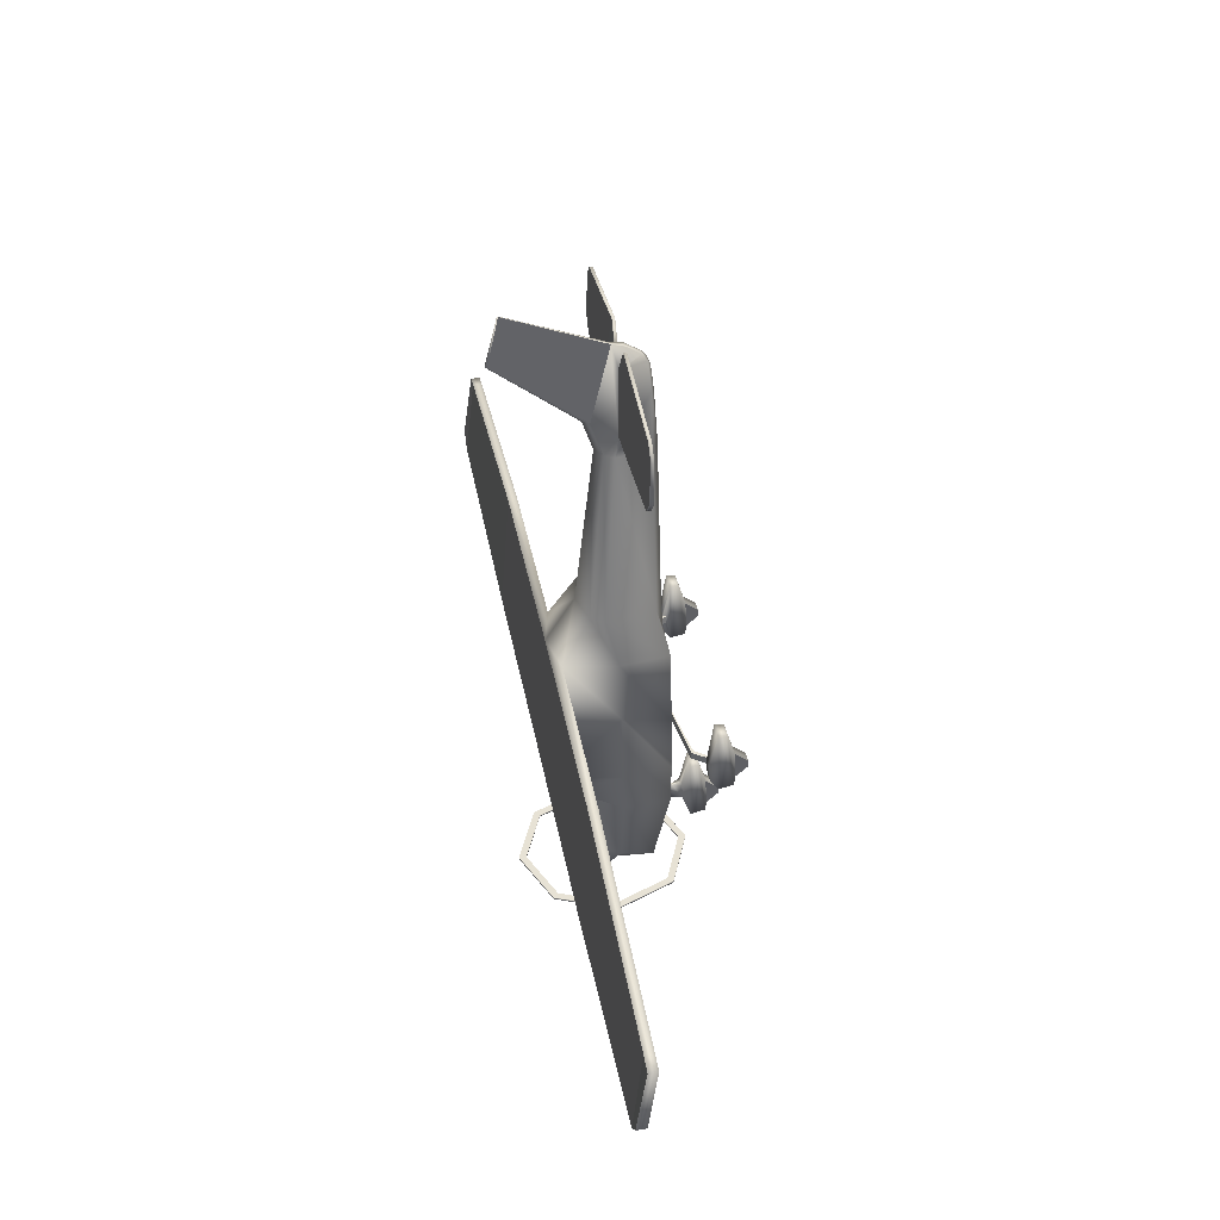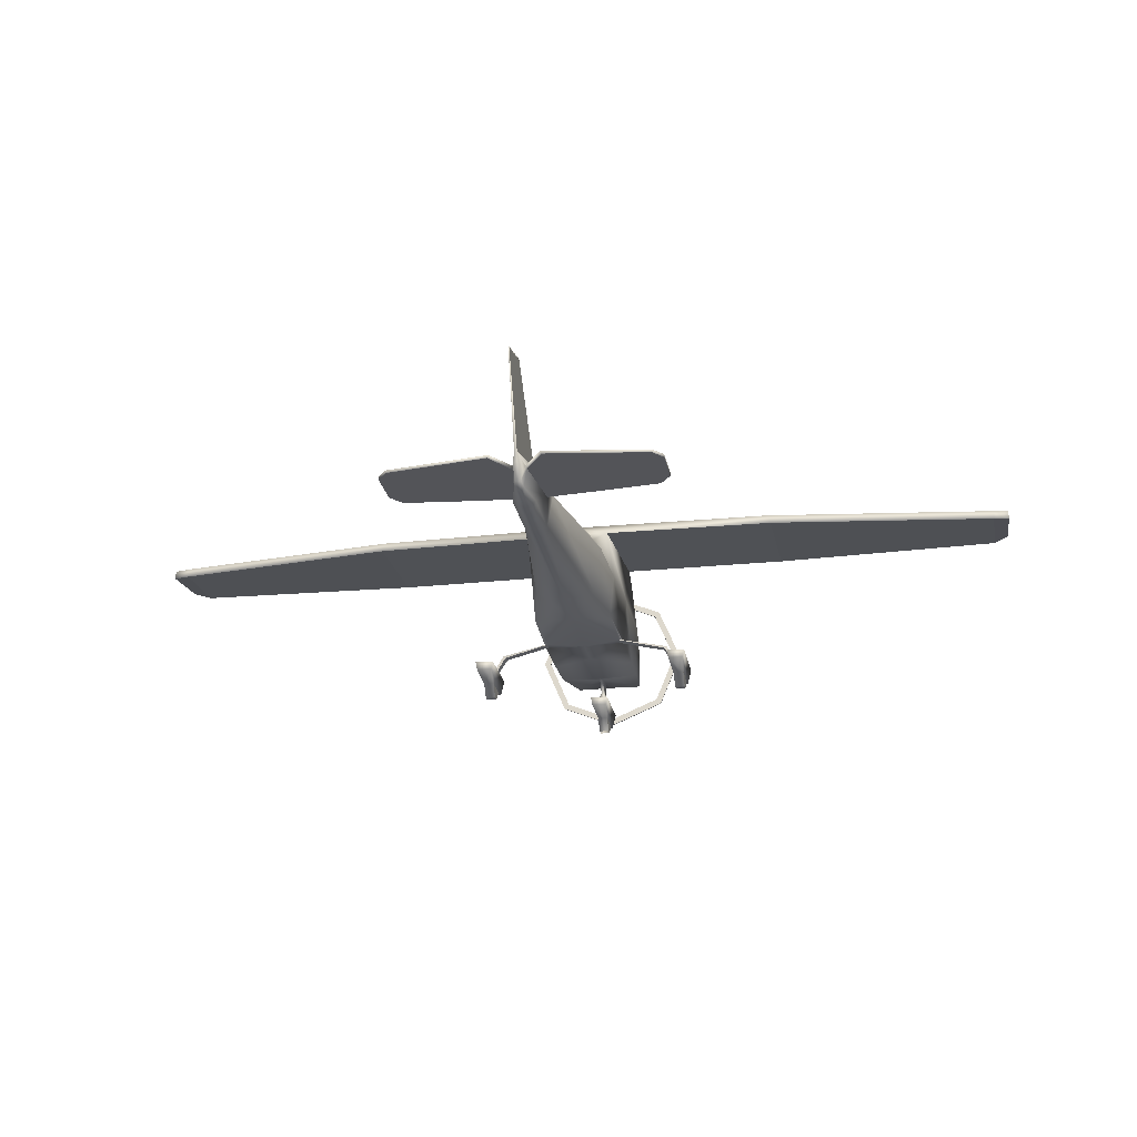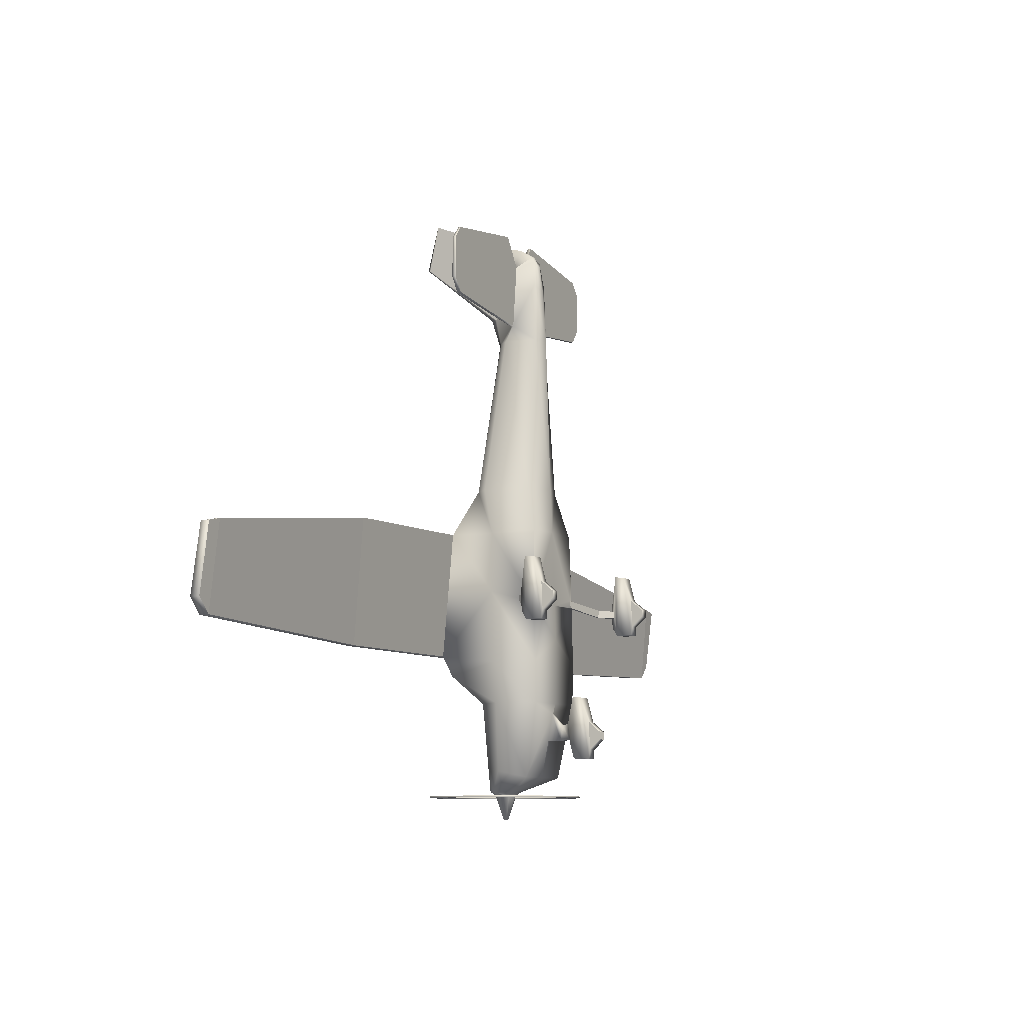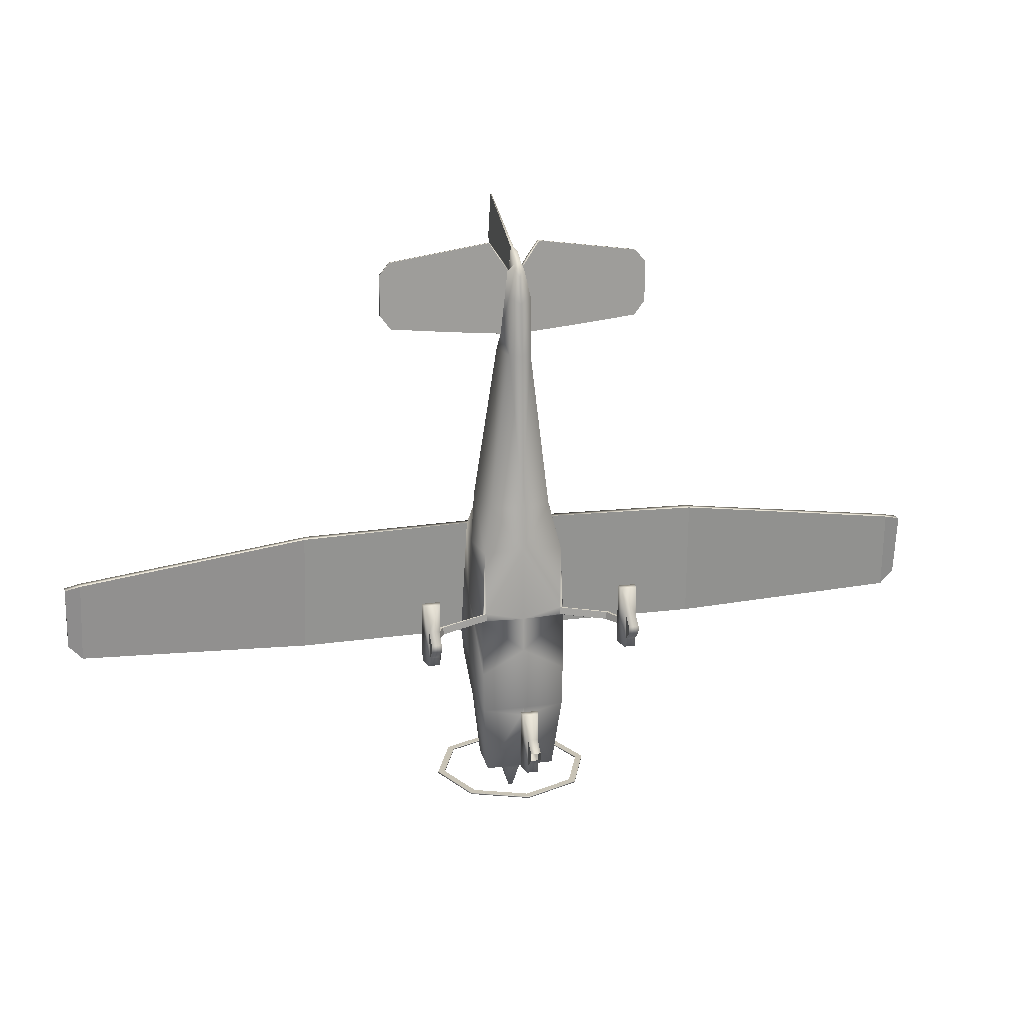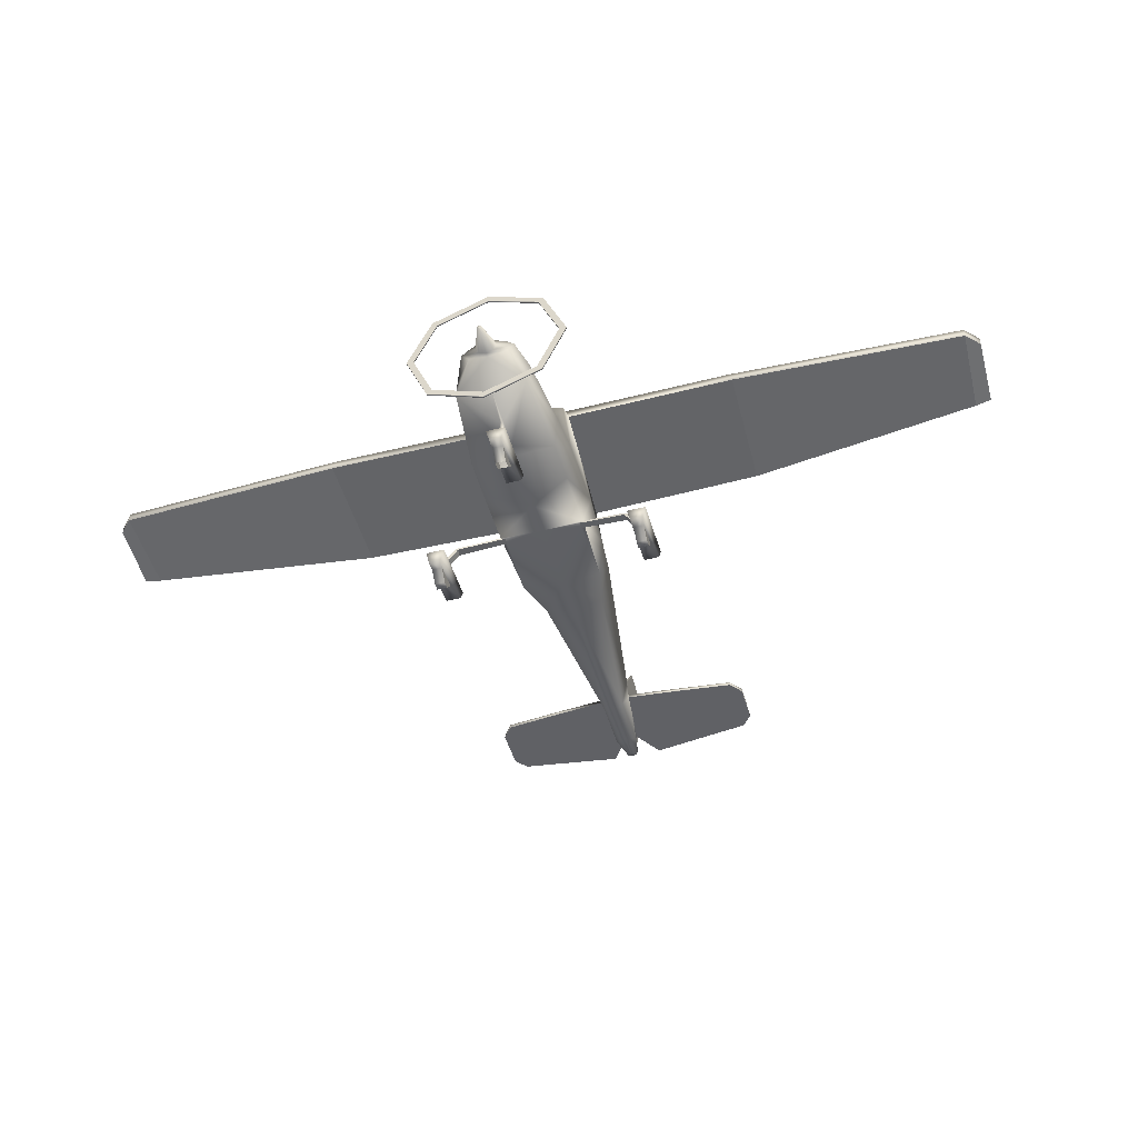
<metadata>
{"format":"obj","ext":"obj","renderer":"f3d","projection":"perspective","resolution":1024,"background":"white","views":[{"elev":40.4,"azim":-100.7,"up":"+Z"},{"elev":-23.4,"azim":10.1,"up":"+Y"},{"elev":-8.5,"azim":-61.9,"up":"+Z"},{"elev":19.5,"azim":-14.0,"up":"+Z"},{"elev":-47.7,"azim":-164.3,"up":"+Y"}]}
</metadata>
<code>
o C170_Circle.010
v -0.05663 0.4255 -1.414
v -0.01851 0.6604 -1.285
v -0.05663 0.41 -1.602
v -0.01851 0.7137 -1.613
v -0.1117 0.3227 -1.833
v -0.1117 0.3344 -1.095
v -0.06882 0.1415 -1.835
v -0.09095 0.2361 -1.104
v -0.06105 0.1293 -1.725
v -0.06105 0.1455 -1.397
v -0.06105 1e-06 -1.609
v -0.06105 1e-06 -1.518
v -0.01851 0.5158 -1.432
v -0.01851 0.5411 -1.616
v -1.29 0.4201 0.0332
v -0.5019 0.6525 0.1349
v -1.29 0.4045 -0.1547
v -0.5133 0.6521 0.03328
v -1.176 0.4201 0.0332
v -0.4666 0.6507 0.1351
v -1.176 0.4045 -0.1547
v -0.4654 0.6439 0.04796
v -1.345 0.3227 -0.2549
v -1.345 0.3344 0.4824
v -1.121 0.3227 -0.2549
v -1.121 0.3344 0.4824
v -1.302 0.1415 -0.2575
v -1.324 0.2361 0.4736
v -1.164 0.1415 -0.2575
v -1.142 0.2361 0.4736
v -1.294 0.1293 -0.1474
v -1.294 0.1455 0.1812
v -1.172 0.1293 -0.1474
v -1.172 0.1455 0.1812
v -1.294 1e-06 -0.03107
v -1.294 1e-06 0.06024
v -1.172 1e-06 -0.03107
v -1.172 1e-06 0.06024
v -1.072 0.554 0.0582
v -1.057 0.5572 -0.03173
v -1.027 0.5351 -0.02938
v -1.043 0.532 0.06055
v -1.144 0.3724 0.04799
v -1.145 0.3666 -0.03648
v -1.169 0.395 -0.038
v -1.168 0.4008 0.04646
v -0.08963 1.397 -2.277
v -0.1268 1.307 -2.277
v -0.08963 1.218 -2.277
v -0.019 1.326 -2.565
v -0.02687 1.307 -2.565
v -0.019 1.288 -2.565
v -0.2732 1.398 -1.978
v -0.435 1.18 -1.978
v -0.4192 0.8066 -2.054
v -0.3553 1.433 -1.165
v -0.532 1.16 -1.165
v -0.5013 0.644 -1.165
v -0.357 1.499 1.454
v -0.4553 1.356 1.464
v -0.357 0.8044 1.464
v -0.5681 1.199 0.1858
v -0.5066 1.911 -0.5777
v -0.129 1.31 3.354
v -0.195 1.209 3.363
v -0.129 0.823 3.363
v -0.05763 1.151 4.332
v -0.0815 1.115 4.332
v -0.05763 0.8617 4.389
v -0.03614 1.081 4.562
v -0.03614 0.9174 4.453
v -0.5096 0.6384 -0.672
v -0.5048 1.781 -0.8262
v -0.5629 1.183 -0.672
v -0.5233 1.217 0.9032
v -0.4795 0.6686 0.9221
v -0.4455 1.812 0.9275
v -0.0356 1.427 3.696
v -0.01668 1.216 4.592
v -0.006931 2.421 4.468
v -0.005174 2.297 5.033
v -0.2266 1.218 -2.224
v -0.3205 1.307 -2.224
v -0.2266 1.397 -2.224
v -5.309 1.812 0.5134
v -5.335 1.911 -0.4821
v -5.335 2.026 -0.4821
v -5.309 1.918 0.5134
v -5.495 1.812 0.4722
v -5.5 1.911 -0.3074
v -5.5 2.026 -0.3074
v -5.495 1.918 0.4722
v -0.1318 1.161 3.562
v -0.1318 0.8347 4.068
v -0.1666 1.115 3.562
v -1.633 1.115 4.351
v -1.633 1.151 4.351
v -1.633 1.161 3.862
v -1.633 1.115 3.862
v -0.6797 1.988 -2.277
v -0.9613 1.307 -2.277
v -0.6797 0.6271 -2.277
v -0.6797 0.6271 -2.297
v -0.6797 1.988 -2.297
v -0.9613 1.307 -2.297
v -0.6207 0.6861 -2.297
v -0.8778 1.307 -2.297
v -0.6207 0.6861 -2.277
v -0.6207 1.928 -2.277
v -0.6207 1.928 -2.297
v -0.8778 1.307 -2.277
v -2.491 1.918 0.8788
v -2.505 2.026 -0.5917
v -2.548 1.911 -0.5917
v -2.528 1.812 0.8788
v -0.7968 1.161 3.622
v -0.8142 1.115 3.622
v -0.2945 1.151 4.674
v -0.3065 1.115 4.674
v -1.506 1.161 3.696
v -1.509 1.151 4.499
v -1.508 1.115 3.696
v -1.51 1.115 4.499
v 0.05663 0.4255 -1.414
v 0.01851 0.6604 -1.285
v 0.05663 0.41 -1.602
v 0.01851 0.7137 -1.613
v 0.1117 0.3227 -1.833
v 0.1117 0.3344 -1.095
v 0.06882 0.1415 -1.835
v 0.09095 0.2361 -1.104
v 0.06105 0.1293 -1.725
v 0.06105 0.1455 -1.397
v 0.06105 1e-06 -1.609
v 0.06105 1e-06 -1.518
v 0.01851 0.5158 -1.432
v 0.01851 0.5411 -1.616
v 1.29 0.4201 0.0332
v 0.5019 0.6525 0.1349
v 1.29 0.4045 -0.1547
v 0.5133 0.6521 0.03328
v 1.176 0.4201 0.0332
v 0.4666 0.6507 0.1351
v 1.176 0.4045 -0.1547
v 0.4654 0.6439 0.04796
v 1.345 0.3227 -0.2549
v 1.345 0.3344 0.4824
v 1.121 0.3227 -0.2549
v 1.121 0.3344 0.4824
v 1.302 0.1415 -0.2575
v 1.324 0.2361 0.4736
v 1.164 0.1415 -0.2575
v 1.142 0.2361 0.4736
v 1.294 0.1293 -0.1474
v 1.294 0.1455 0.1812
v 1.172 0.1293 -0.1474
v 1.172 0.1455 0.1812
v 1.294 1e-06 -0.03107
v 1.294 1e-06 0.06024
v 1.172 1e-06 -0.03107
v 1.172 1e-06 0.06024
v 1.072 0.554 0.0582
v 1.057 0.5572 -0.03173
v 1.027 0.5351 -0.02938
v 1.043 0.532 0.06055
v 1.144 0.3724 0.04799
v 1.145 0.3666 -0.03648
v 1.169 0.395 -0.038
v 1.168 0.4008 0.04646
v 0.08963 1.397 -2.277
v 0.1268 1.307 -2.277
v 0.08963 1.218 -2.277
v 0.019 1.326 -2.565
v 0.02687 1.307 -2.565
v 0.019 1.288 -2.565
v 0.2732 1.398 -1.978
v 0.435 1.18 -1.978
v 0.4192 0.8066 -2.054
v 0.3553 1.433 -1.165
v 0.532 1.16 -1.165
v 0.5013 0.644 -1.165
v 0.357 1.499 1.454
v 0.4553 1.356 1.464
v 0.357 0.8044 1.464
v 0.5681 1.199 0.1858
v 0.5066 1.911 -0.5777
v 0.129 1.31 3.354
v 0.195 1.209 3.363
v 0.129 0.823 3.363
v 0.05763 1.151 4.332
v 0.0815 1.115 4.332
v 0.05763 0.8617 4.389
v 0.03614 1.081 4.562
v 0.03614 0.9174 4.453
v 0.5096 0.6384 -0.672
v 0.5048 1.781 -0.8262
v 0.5629 1.183 -0.672
v 0.5233 1.217 0.9032
v 0.4795 0.6686 0.9221
v 0.4455 1.812 0.9275
v 0.0356 1.427 3.696
v 0.01668 1.216 4.592
v 0.006931 2.421 4.468
v 0.005174 2.297 5.033
v 0.2266 1.218 -2.224
v 0.3205 1.307 -2.224
v 0.2266 1.397 -2.224
v 5.309 1.812 0.5134
v 5.335 1.911 -0.4821
v 5.335 2.026 -0.4821
v 5.309 1.918 0.5134
v 5.495 1.812 0.4722
v 5.5 1.911 -0.3074
v 5.5 2.026 -0.3074
v 5.495 1.918 0.4722
v 0.1318 1.161 3.562
v 0.1318 0.8347 4.068
v 0.1666 1.115 3.562
v 1.633 1.115 4.351
v 1.633 1.151 4.351
v 1.633 1.161 3.862
v 1.633 1.115 3.862
v 0.6797 1.988 -2.277
v 0.9613 1.307 -2.277
v 0.6797 0.6271 -2.277
v 0.6797 0.6271 -2.297
v 0.6797 1.988 -2.297
v 0.9613 1.307 -2.297
v 0.6207 0.6861 -2.297
v 0.8778 1.307 -2.297
v 0.6207 0.6861 -2.277
v 0.6207 1.928 -2.277
v 0.6207 1.928 -2.297
v 0.8778 1.307 -2.277
v 2.491 1.918 0.8788
v 2.505 2.026 -0.5917
v 2.548 1.911 -0.5917
v 2.528 1.812 0.8788
v 0.7968 1.161 3.622
v 0.8142 1.115 3.622
v 0.2945 1.151 4.674
v 0.3065 1.115 4.674
v 0 0.6602 0.941
v 0 2.269 -2.277
v 0 0.3453 -2.277
v 0 0.3453 -2.297
v 0 2.269 -2.297
v 0 0.4289 -2.277
v 0 2.186 -2.277
v 0 2.186 -2.297
v 0 0.4289 -2.297
v 1.506 1.161 3.696
v 1.509 1.151 4.499
v 1.508 1.115 3.696
v 1.51 1.115 4.499
v 0 0.4255 -1.414
v 0 0.6604 -1.285
v 0 0.41 -1.602
v 0 0.7137 -1.613
v 0 0.3227 -1.833
v 0 0.3344 -1.095
v 0 0.1415 -1.835
v 0 0.2361 -1.104
v 0 0.1293 -1.725
v 0 0.1455 -1.397
v 0 1e-06 -1.609
v 0 1e-06 -1.518
v 0 0.5158 -1.432
v 0 0.5411 -1.616
v 0 1.434 -2.277
v 0 1.18 -2.277
v 0 1.334 -2.565
v 0 1.28 -2.565
v 0 1.488 -1.978
v 0 0.8108 -2.054
v 0 1.546 -1.165
v 0 0.6254 -1.165
v 0 1.597 1.454
v 0 0.6836 1.464
v 0 0.631 0.03328
v 0 2.026 -0.5777
v 0 1.391 3.354
v 0 0.7418 3.363
v 0 0.8236 4.312
v 0 1.096 4.562
v 0 0.9024 4.453
v 0 0.6184 -0.3831
v 0 1.895 -0.5711
v 0 1.918 0.9275
v 0 1.508 3.705
v 0 1.253 4.599
v 0 2.446 4.473
v 0 2.308 5.035
v 0 1.434 -2.224
v 0 1.18 -2.224
v 0 0.7854 3.991
f 10 9 11 12
f 40 41 44 45
f 33 34 38 37
f 32 31 35 36
f 20 16 39 42
f 22 20 42 41
f 18 22 41 40
f 16 18 40 39
f 42 39 46 43
f 41 42 43 44
f 39 40 45 46
f 113 112 289 281
f 113 87 88 112
f 115 85 86 114
f 87 91 92 88
f 85 89 90 86
f 120 98 97 121
f 123 96 99 122
f 107 105 104 110
f 249 244 100 109
f 108 102 245 248
f 106 103 105 107
f 109 100 101 111
f 251 246 103 106
f 110 104 247 250
f 111 101 102 108
f 68 119 117 95
f 93 116 118 67
f 80 78 79 81
f 119 123 122 117
f 116 120 121 118
f 77 115 114 63
f 133 135 134 132
f 163 168 167 164
f 156 160 161 157
f 155 159 158 154
f 143 165 162 139
f 145 164 165 143
f 141 163 164 145
f 139 162 163 141
f 165 166 169 162
f 164 167 166 165
f 162 169 168 163
f 236 281 289 235
f 236 235 211 210
f 238 237 209 208
f 210 211 215 214
f 208 209 213 212
f 252 253 220 221
f 255 254 222 219
f 230 233 227 228
f 249 232 223 244
f 231 248 245 225
f 229 230 228 226
f 232 234 224 223
f 251 229 226 246
f 233 250 247 227
f 234 231 225 224
f 191 218 240 242
f 216 190 241 239
f 203 204 202 201
f 242 240 254 255
f 239 241 253 252
f 200 186 237 238
f 13 14 3 1
f 1 3 5 6
f 6 5 7 8
f 8 7 9 10
f 2 4 14 13
f 17 15 19 21
f 19 15 24 26
f 26 24 28 30
f 15 17 23 24
f 17 21 25 23
f 29 30 34 33
f 23 25 29 27
f 25 26 30 29
f 24 23 27 28
f 34 32 36 38
f 28 27 31 32
f 30 28 32 34
f 27 29 33 31
f 36 35 37 38
f 31 33 37 35
f 19 46 45 21
f 21 45 44 25
f 25 44 43 26
f 19 26 46
f 46 26 43
f 49 52 273 271
f 47 50 51 48
f 48 51 52 49
f 51 50 52
f 82 55 54 83
f 84 53 274 294
f 295 275 55 82
f 83 54 53 84
f 54 57 56 53
f 55 58 57 54
f 53 56 276 274
f 76 61 60 75
f 77 59 278 289
f 243 279 61 76
f 75 60 59 77
f 74 62 63 73
f 287 280 18 72
f 73 63 281 288
f 72 18 62 74
f 61 66 65 60
f 59 64 282 278
f 279 283 66 61
f 296 284 69 94
f 122 99 98 120
f 284 286 71 69
f 95 69 68
f 58 72 74 57
f 56 73 288 276
f 277 287 72 58
f 57 74 73 56
f 62 75 77 63
f 20 22 280 243
f 18 76 75 62
f 293 81 79 291
f 64 93 78
f 64 78 290 282
f 48 83 84 47
f 271 295 82 49
f 47 84 294 270
f 49 82 83 48
f 63 114 113 281
f 112 115 77 289
f 114 86 87 113
f 88 92 89 85
f 112 88 85 115
f 90 89 92 91
f 86 90 91 87
f 93 79 78
f 66 94 95 65
f 65 95 93 64
f 283 296 94 66
f 99 96 97 98
f 121 97 96 123
f 244 247 104 100
f 101 105 103 102
f 100 104 105 101
f 102 103 246 245
f 108 248 251 106
f 270 272 50 47
f 106 107 111 108
f 110 250 249 109
f 111 107 110 109
f 67 118 119 68
f 95 117 116 93
f 80 292 290 78
f 80 81 293 292
f 70 71 286 285
f 94 69 95
f 67 68 71 70
f 71 68 69
f 50 272 273 52
f 2 58 55 4
f 55 275 4
f 58 2 277
f 280 22 18
f 20 243 76 16
f 76 18 16
f 118 121 123 119
f 117 122 120 116
f 79 285 291
f 285 79 70
f 70 79 67
f 93 67 79
f 60 65 64 59
f 14 4 259 269
f 4 275 259
f 1 6 261 256
f 277 2 257
f 5 3 258 260
f 6 8 263 261
f 7 5 260 262
f 9 7 262 264
f 8 10 265 263
f 2 13 268 257
f 10 12 267 265
f 11 9 264 266
f 3 14 269 258
f 13 1 256 268
f 136 124 126 137
f 124 129 128 126
f 129 131 130 128
f 131 133 132 130
f 125 136 137 127
f 140 144 142 138
f 142 149 147 138
f 149 153 151 147
f 138 147 146 140
f 140 146 148 144
f 152 156 157 153
f 146 150 152 148
f 148 152 153 149
f 147 151 150 146
f 157 161 159 155
f 151 155 154 150
f 153 157 155 151
f 150 154 156 152
f 159 161 160 158
f 154 158 160 156
f 142 144 168 169
f 144 148 167 168
f 148 149 166 167
f 142 169 149
f 169 166 149
f 172 271 273 175
f 170 171 174 173
f 171 172 175 174
f 174 175 173
f 205 206 177 178
f 207 294 274 176
f 295 205 178 275
f 206 207 176 177
f 177 176 179 180
f 178 177 180 181
f 176 274 276 179
f 199 198 183 184
f 200 289 278 182
f 243 199 184 279
f 198 200 182 183
f 197 196 186 185
f 287 195 141 280
f 196 288 281 186
f 195 197 185 141
f 184 183 188 189
f 182 278 282 187
f 279 184 189 283
f 296 217 192 284
f 254 252 221 222
f 284 192 194 286
f 218 191 192
f 181 180 197 195
f 179 276 288 196
f 277 181 195 287
f 180 179 196 197
f 185 186 200 198
f 143 243 280 145
f 141 185 198 199
f 293 291 202 204
f 187 201 216
f 187 282 290 201
f 171 170 207 206
f 271 172 205 295
f 170 270 294 207
f 172 171 206 205
f 186 281 236 237
f 235 289 200 238
f 237 236 210 209
f 211 208 212 215
f 235 238 208 211
f 213 214 215 212
f 209 210 214 213
f 216 201 202
f 189 188 218 217
f 188 187 216 218
f 283 189 217 296
f 222 221 220 219
f 253 255 219 220
f 244 223 227 247
f 224 225 226 228
f 223 224 228 227
f 225 245 246 226
f 231 229 251 248
f 270 170 173 272
f 229 231 234 230
f 233 232 249 250
f 234 232 233 230
f 190 191 242 241
f 218 216 239 240
f 203 201 290 292
f 203 292 293 204
f 193 285 286 194
f 217 218 192
f 190 193 194 191
f 194 192 191
f 173 175 273 272
f 125 127 178 181
f 178 127 275
f 181 277 125
f 280 141 145
f 143 139 199 243
f 199 139 141
f 241 242 255 253
f 240 239 252 254
f 202 291 285
f 285 193 202
f 193 190 202
f 216 202 190
f 183 182 187 188
f 137 269 259 127
f 127 259 275
f 124 256 261 129
f 277 257 125
f 128 260 258 126
f 129 261 263 131
f 130 262 260 128
f 132 264 262 130
f 131 263 265 133
f 125 257 268 136
f 133 265 267 135
f 134 266 264 132
f 126 258 269 137
f 136 268 256 124

</code>
